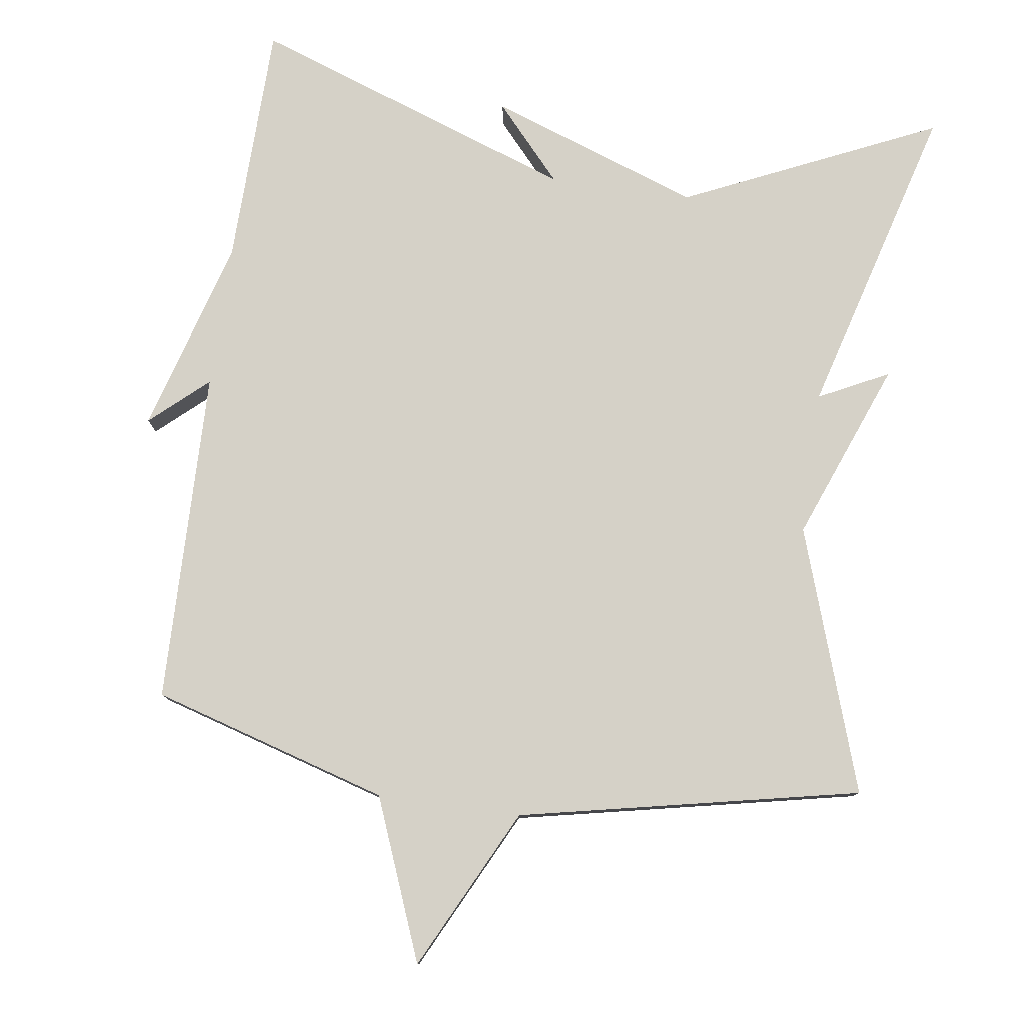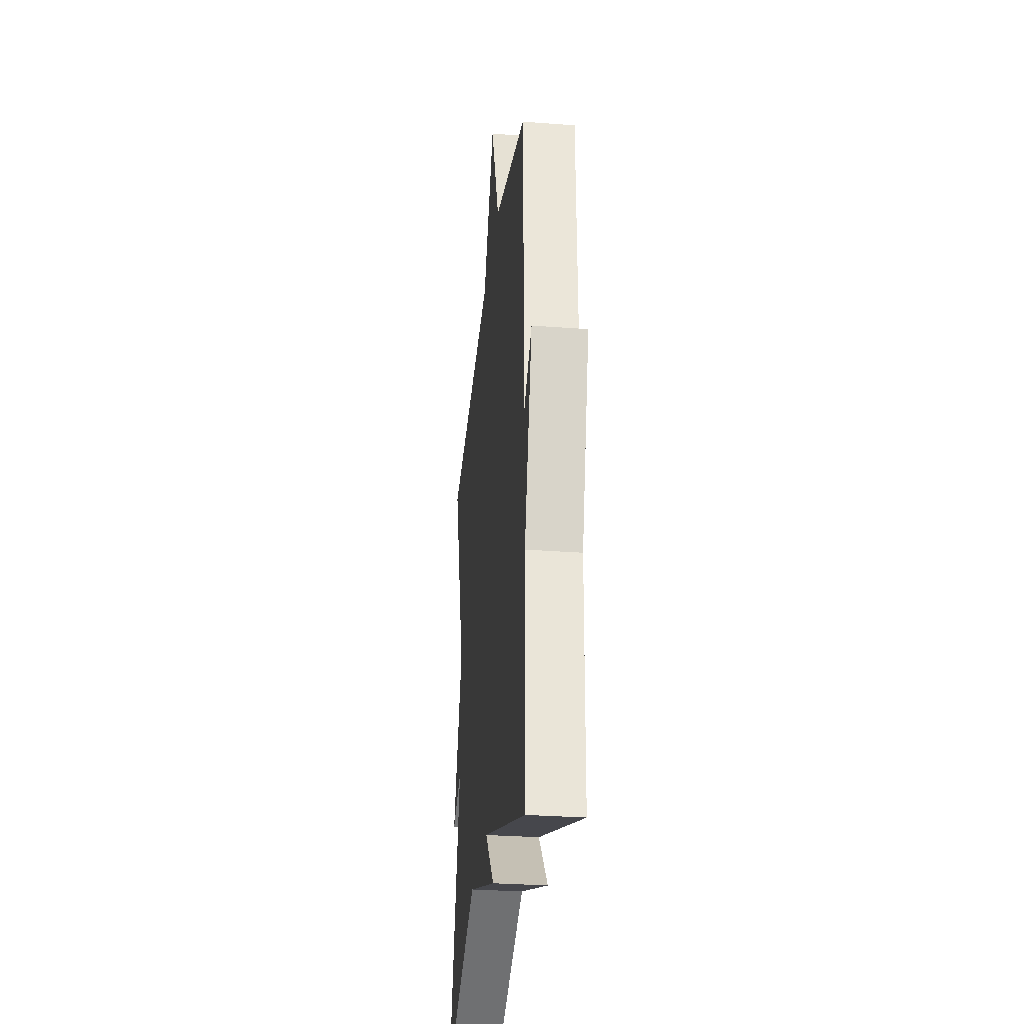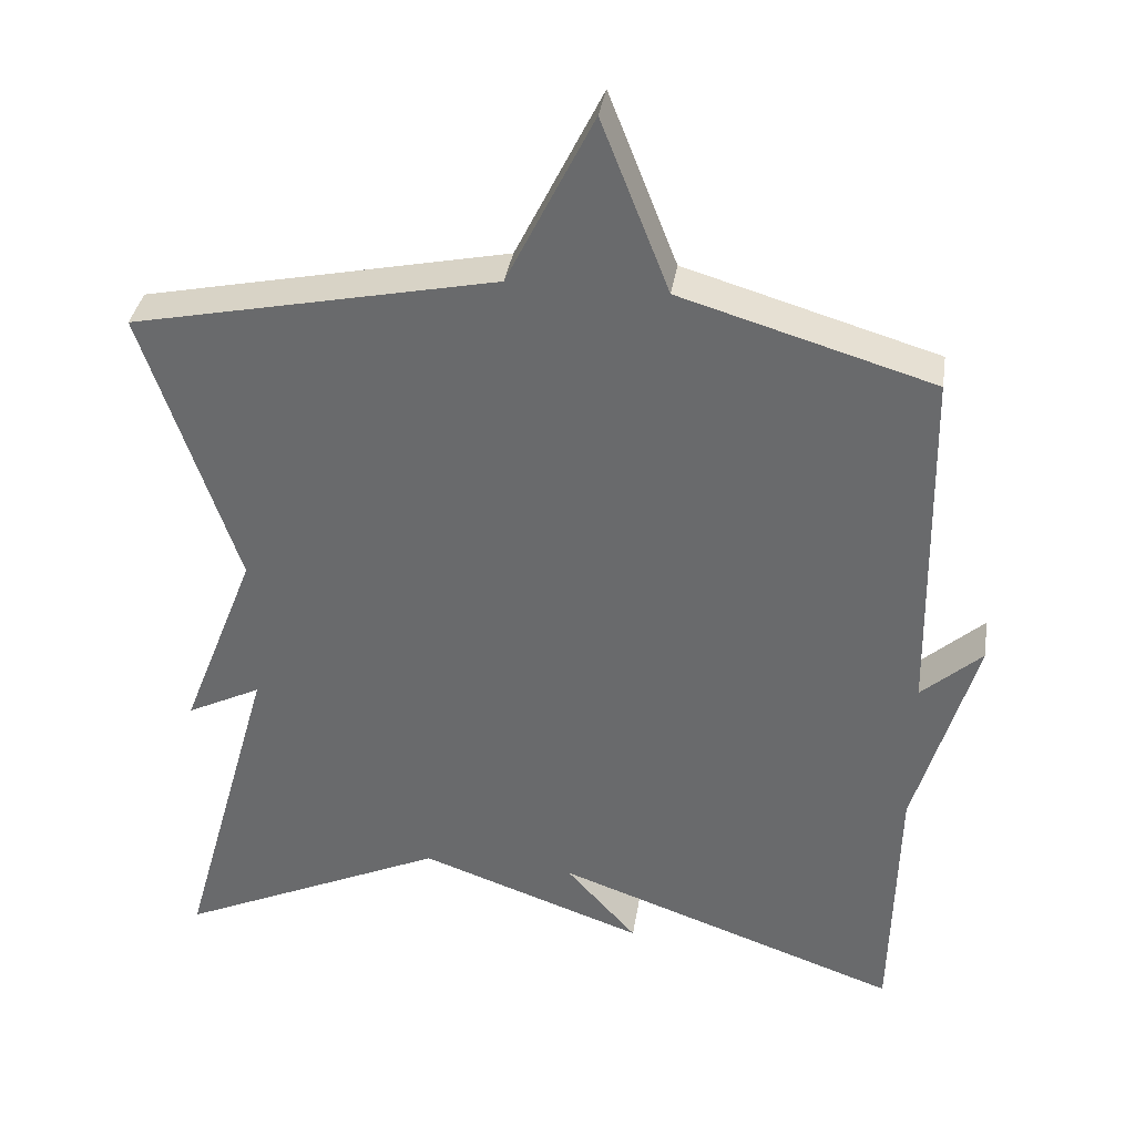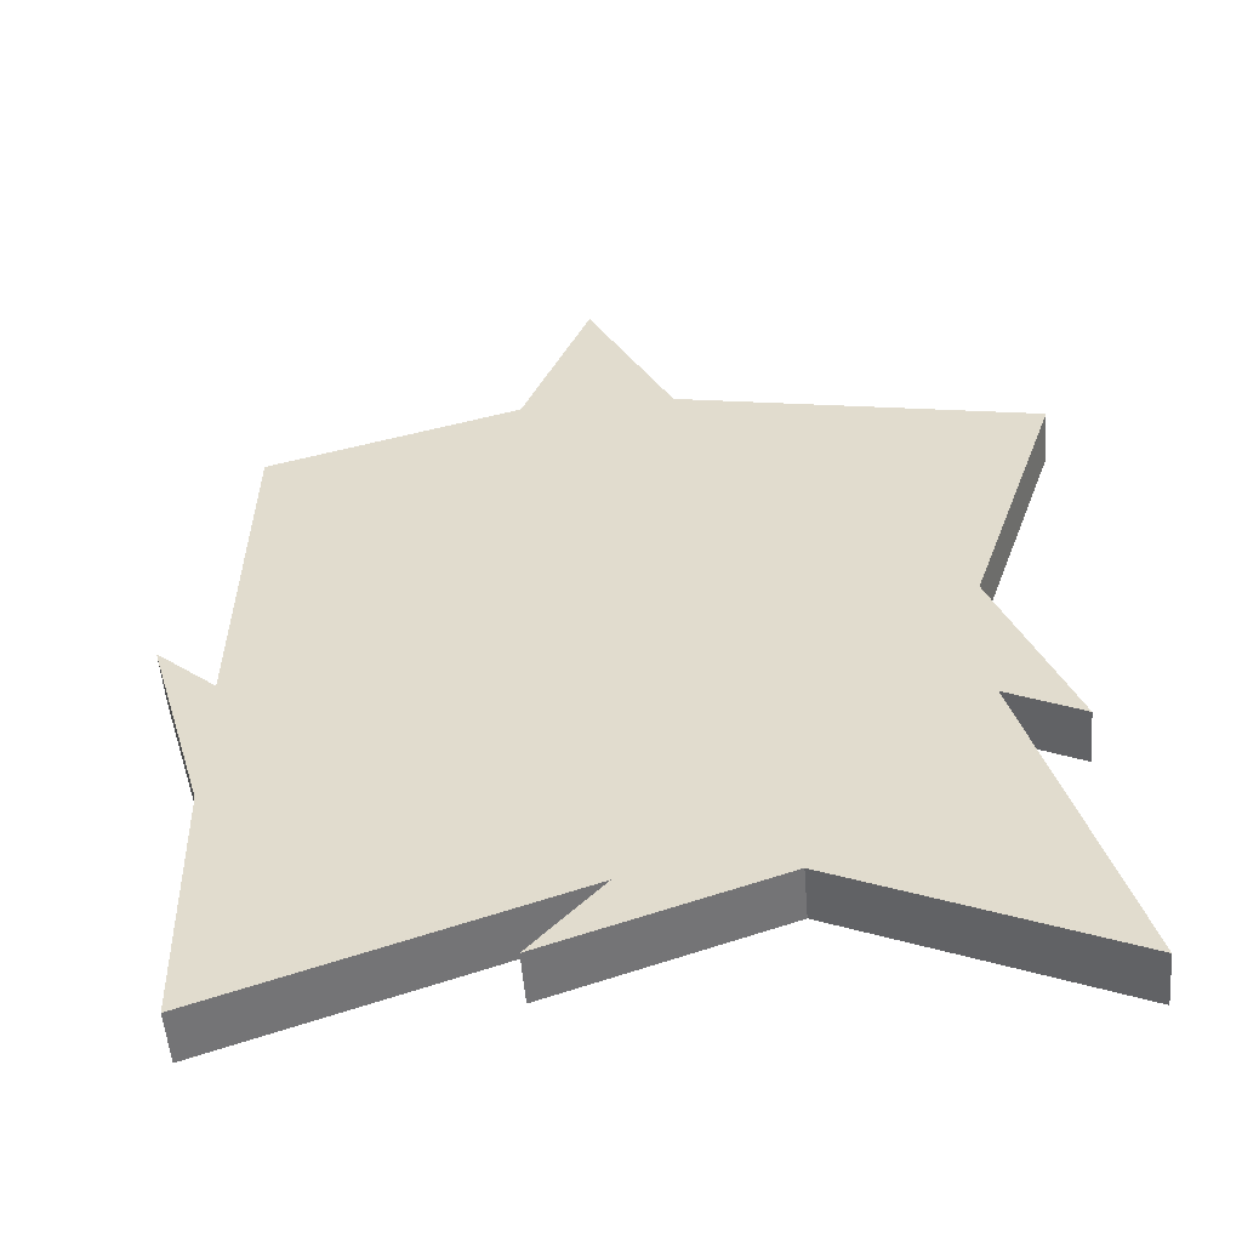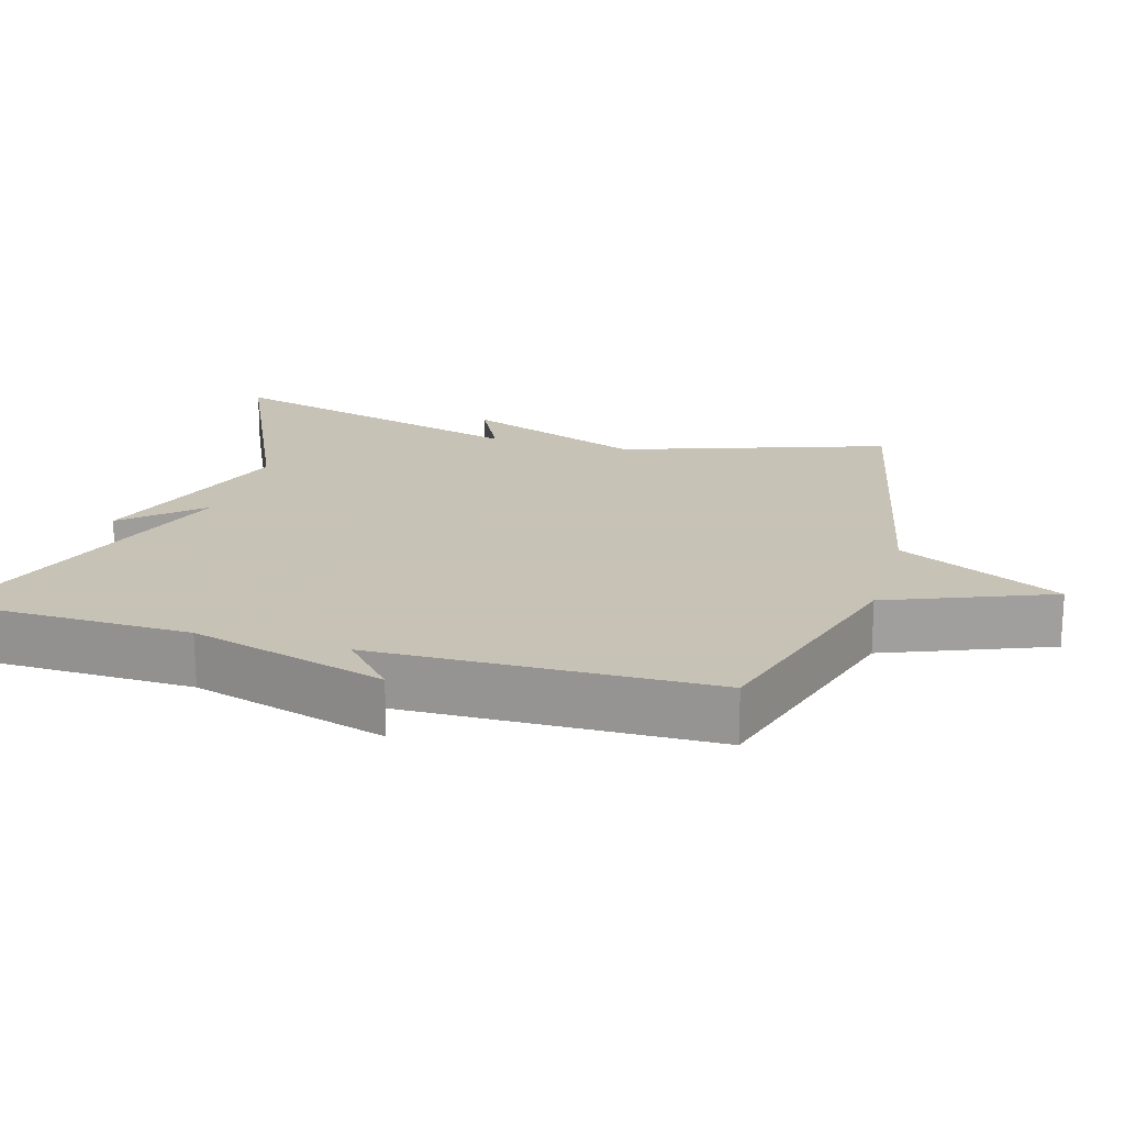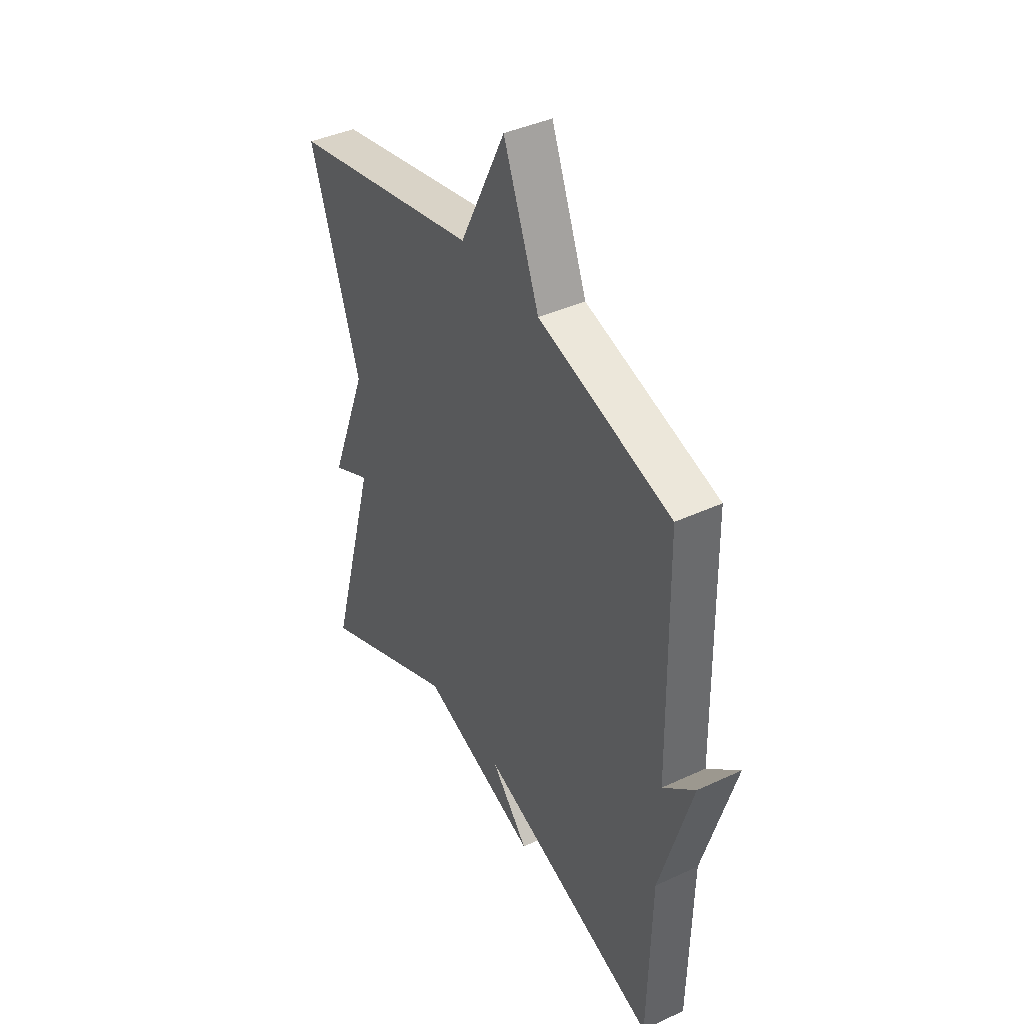
<metadata>
{"format":"obj","ext":"obj","renderer":"f3d","projection":"perspective","resolution":1024,"background":"white","views":[{"elev":79.0,"azim":8.0,"up":"+Y"},{"elev":-30.3,"azim":-96.2,"up":"+Z"},{"elev":35.8,"azim":-171.3,"up":"+Z"},{"elev":-54.0,"azim":4.6,"up":"+Z"},{"elev":19.1,"azim":-74.0,"up":"+Y"},{"elev":40.6,"azim":-119.7,"up":"+Z"}]}
</metadata>
<code>
v -0.5 0.07 -0.5
v -0.508 0.07 -0.163
v -0.587 0.07 0.107
v -0.508 0.07 0.037
v -0.5 0.07 0.5
v -0.172 0.07 0.598
v -0.084 0.07 0.822
v 0.028 0.07 0.598
v 0.5 0.07 0.5
v 0.378 0.07 0.135
v 0.475 0.07 -0.113
v 0.378 0.07 -0.065
v 0.5 0.07 -0.5
v 0.149 0.07 -0.341
v -0.143 0.07 -0.444
v -0.051 0.07 -0.341
v -0.5 0 -0.5
v -0.508 0 -0.163
v -0.587 0 0.107
v -0.508 0 0.037
v -0.5 0 0.5
v -0.172 0 0.598
v -0.084 0 0.822
v 0.028 0 0.598
v 0.5 0 0.5
v 0.378 0 0.135
v 0.475 0 -0.113
v 0.378 0 -0.065
v 0.5 0 -0.5
v 0.149 0 -0.341
v -0.143 0 -0.444
v -0.051 0 -0.341
f 14 15 16
f 12 13 14
f 12 14 16
f 10 11 12
f 16 1 2
f 12 16 2
f 10 12 2
f 8 9 10 2
f 6 7 8
f 6 8 2
f 5 6 2
f 4 5 2
f 2 3 4
f 32 31 30
f 30 29 28
f 32 30 28
f 28 27 26
f 18 17 32
f 18 32 28
f 18 28 26
f 18 26 25 24
f 24 23 22
f 18 24 22
f 18 22 21
f 18 21 20
f 20 19 18
f 1 17 18 2
f 2 18 19 3
f 3 19 20 4
f 4 20 21 5
f 5 21 22 6
f 6 22 23 7
f 7 23 24 8
f 8 24 25 9
f 9 25 26 10
f 10 26 27 11
f 11 27 28 12
f 12 28 29 13
f 13 29 30 14
f 14 30 31 15
f 15 31 32 16
f 16 32 17 1

</code>
